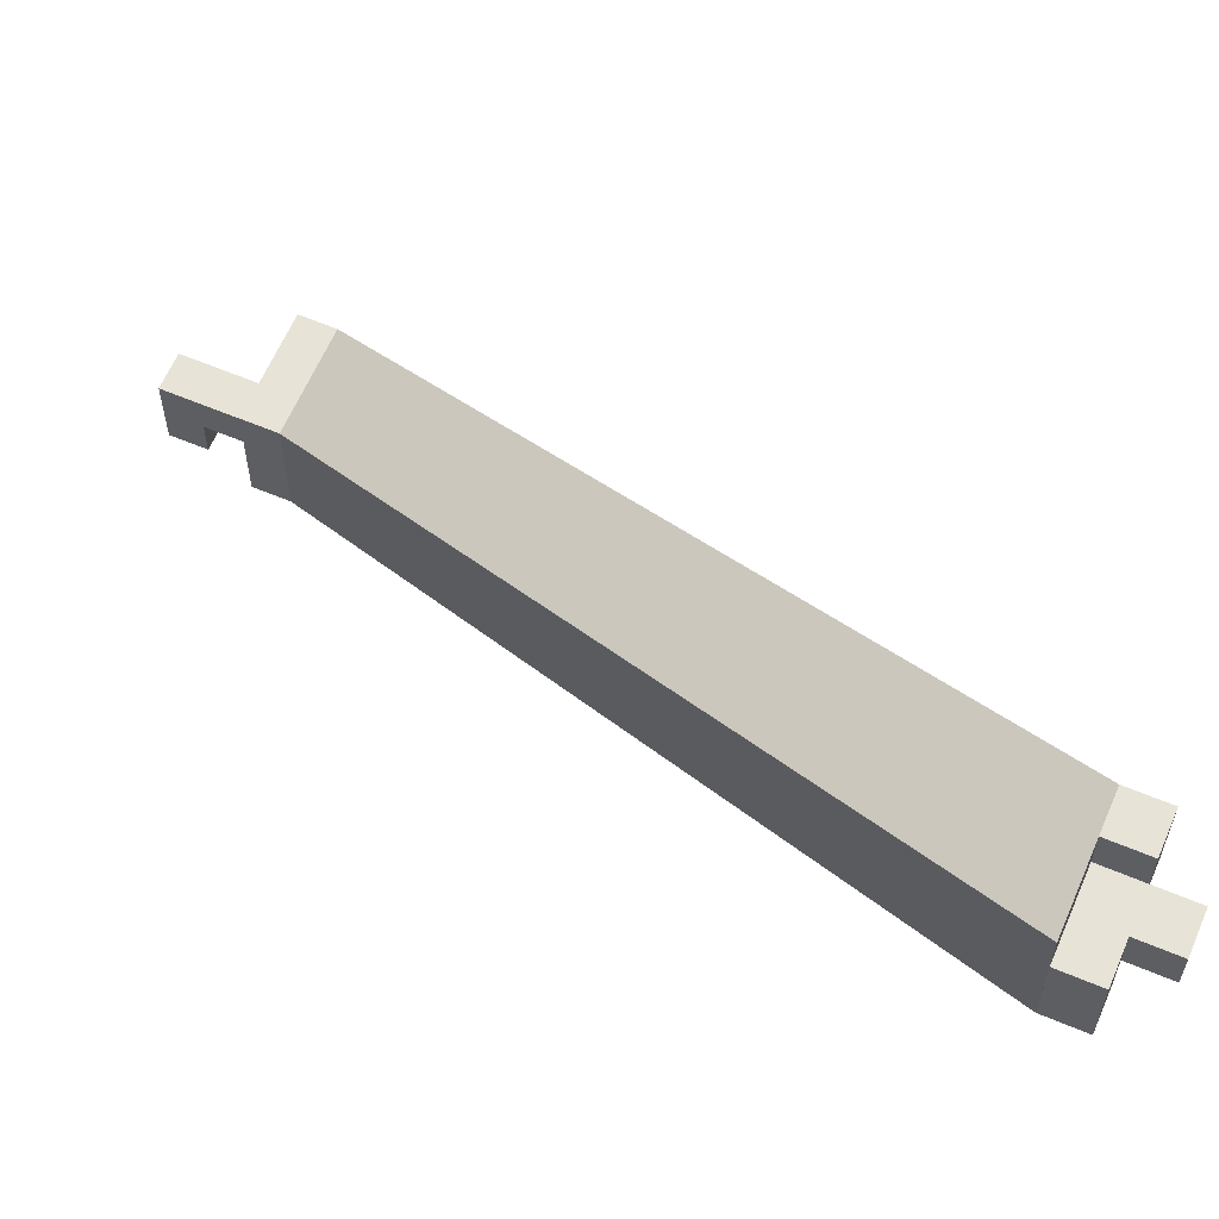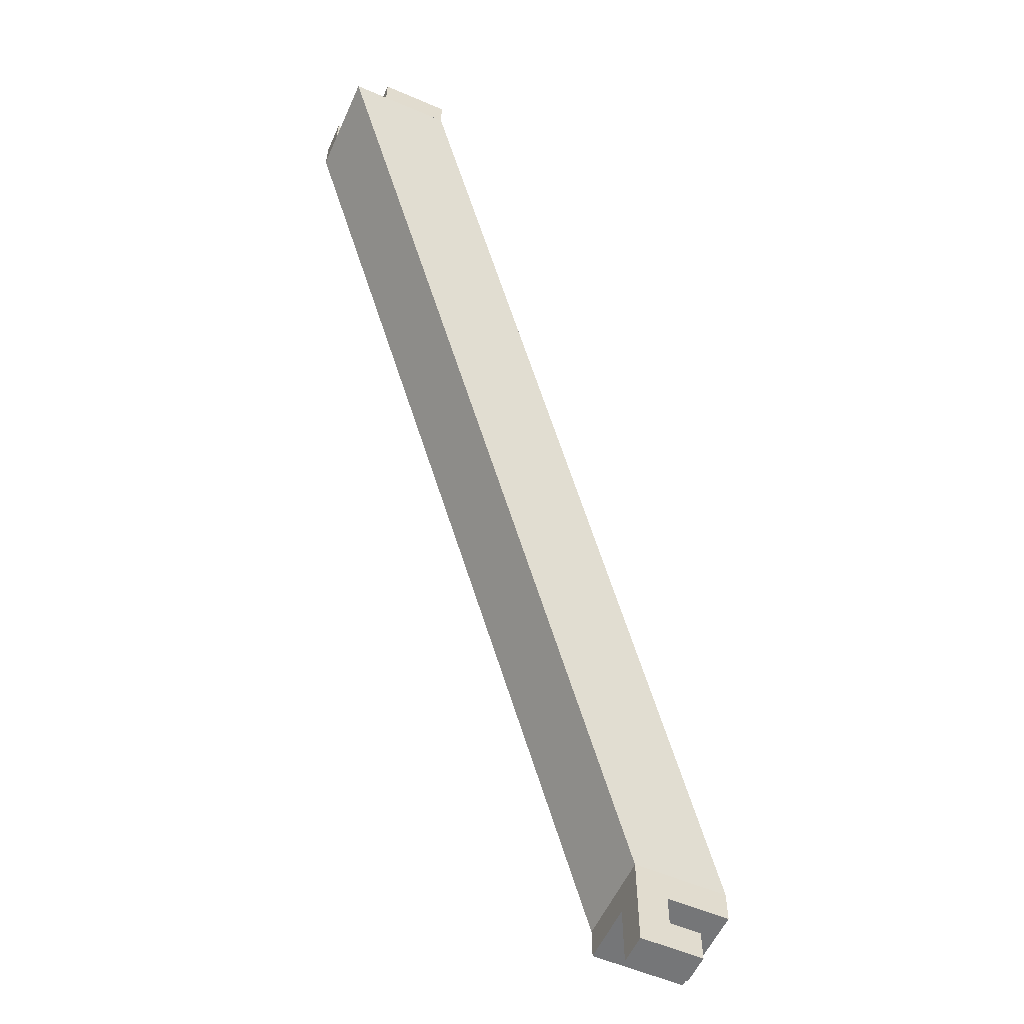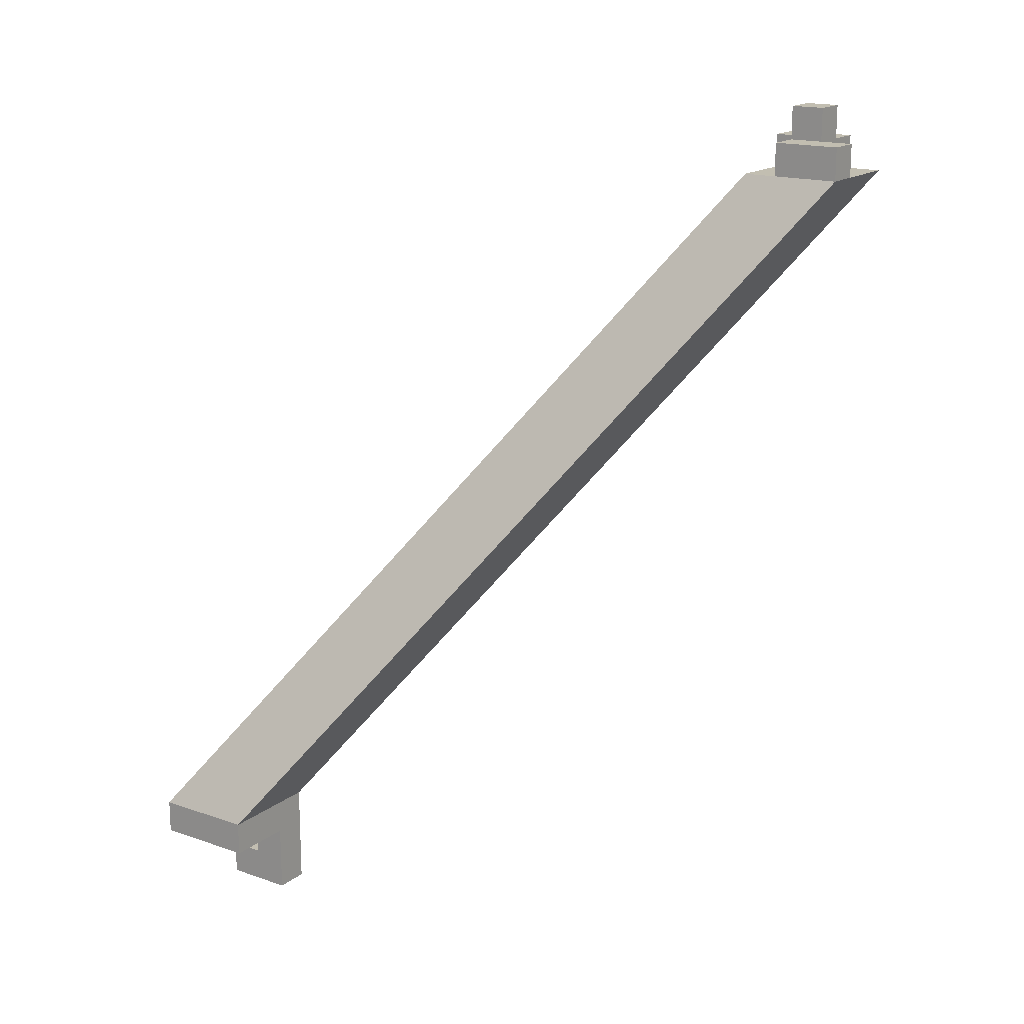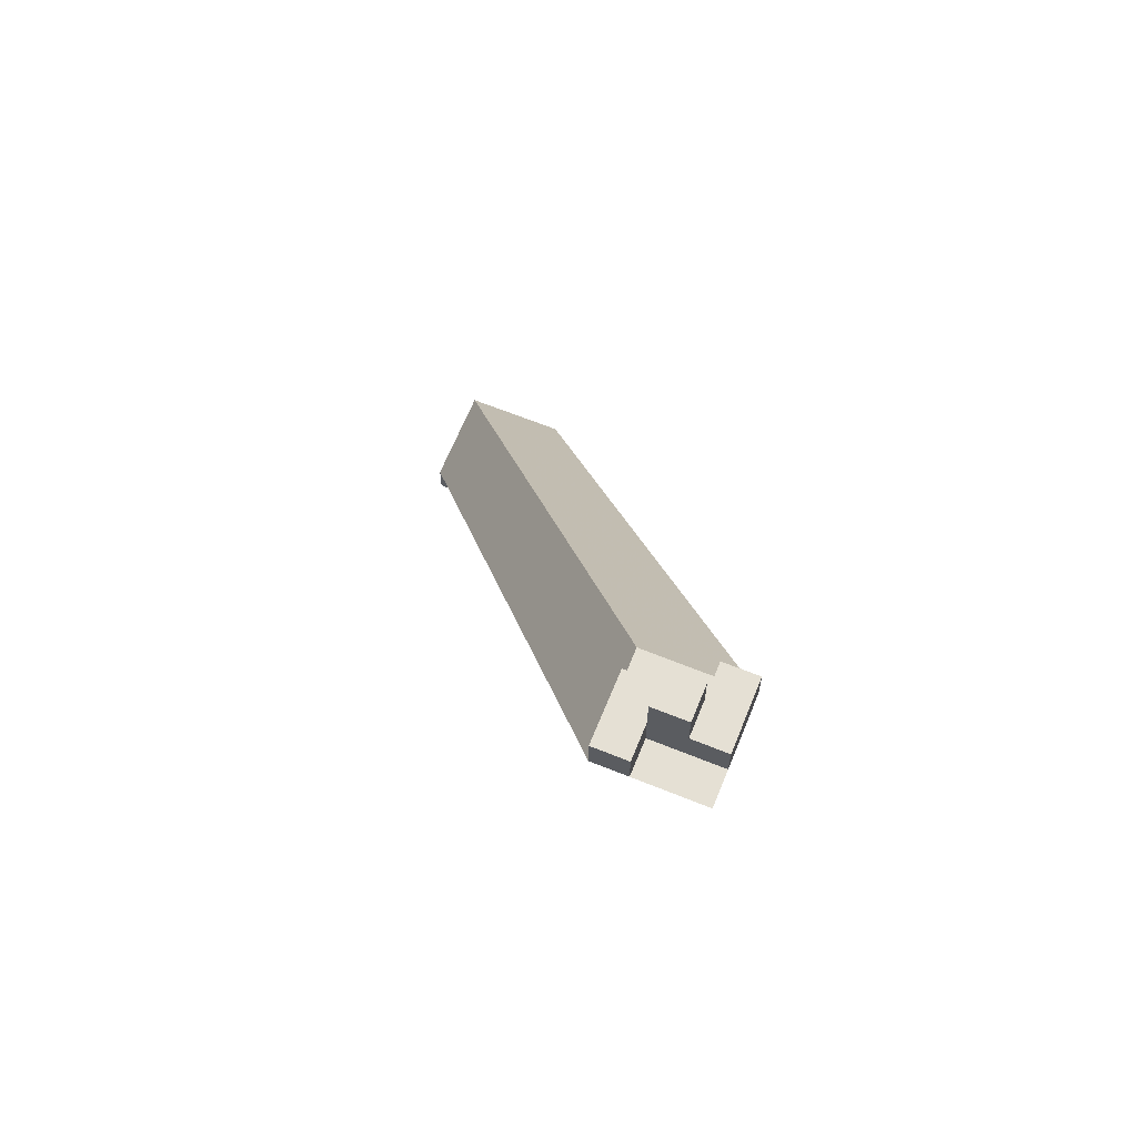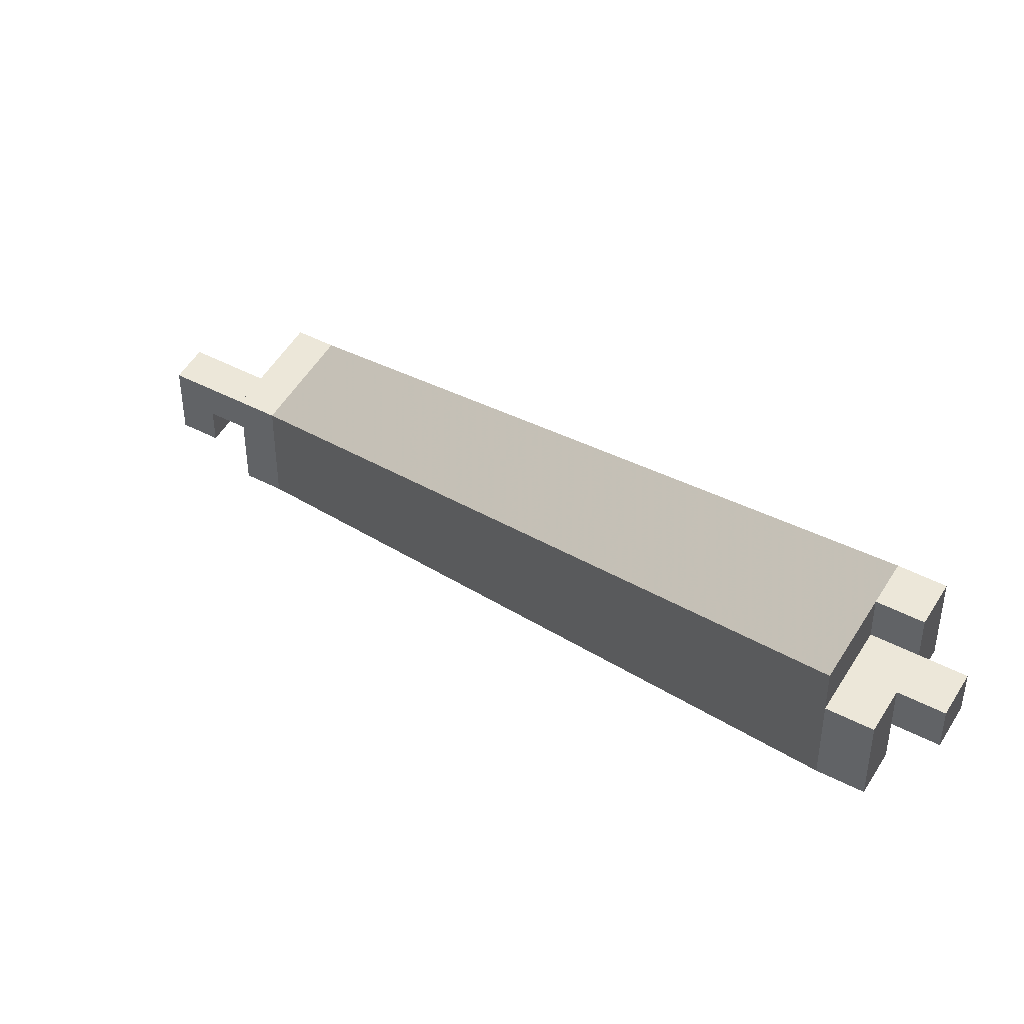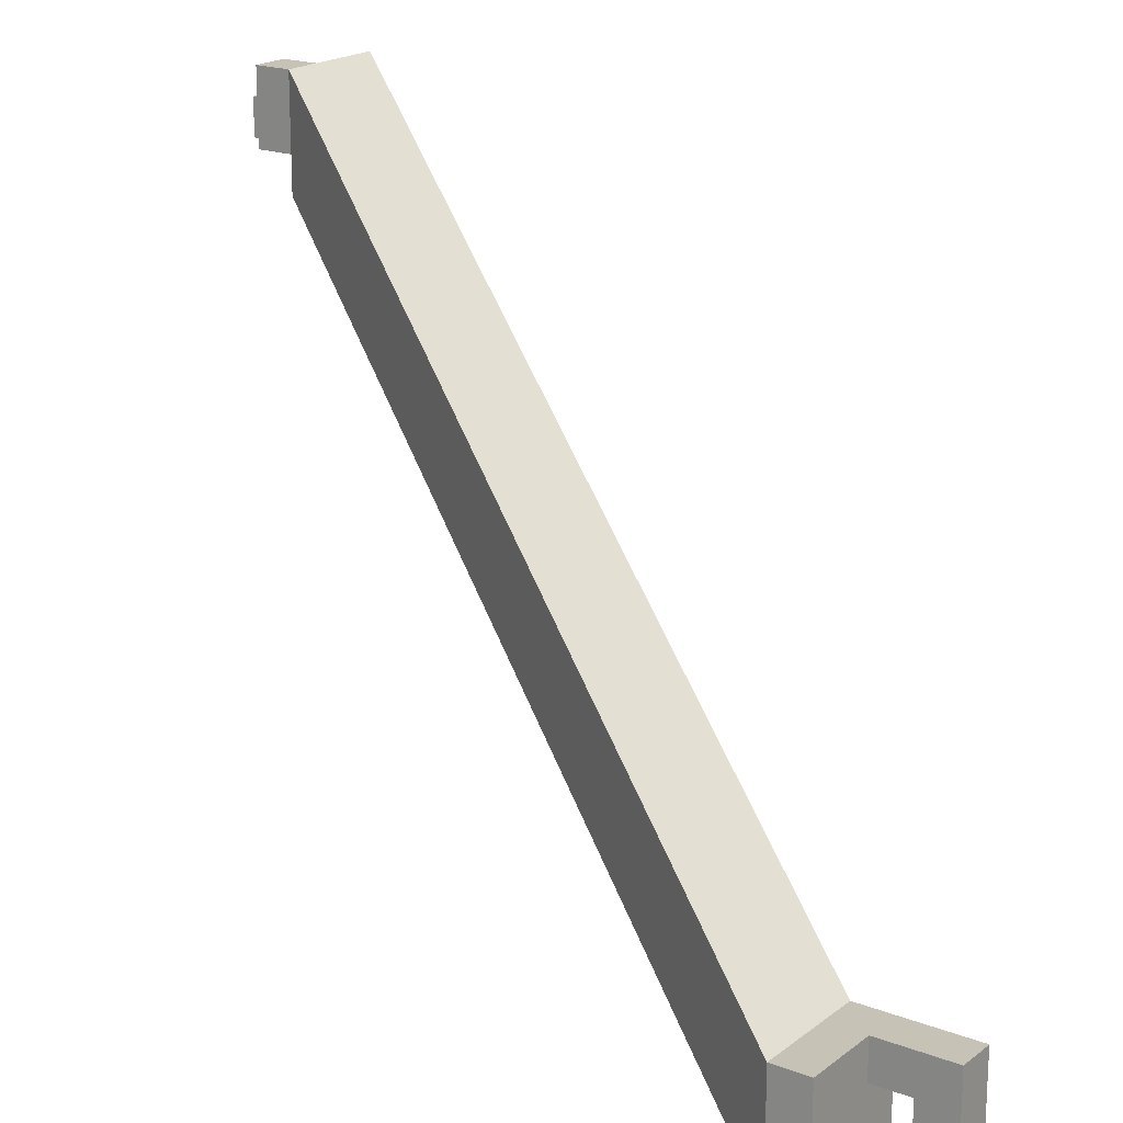
<metadata>
{"format":"obj","ext":"obj","renderer":"f3d","projection":"perspective","resolution":1024,"background":"white","views":[{"elev":61.7,"azim":113.2,"up":"+Z"},{"elev":-56.8,"azim":65.9,"up":"+Y"},{"elev":17.1,"azim":-55.4,"up":"+Y"},{"elev":65.5,"azim":22.1,"up":"+Y"},{"elev":49.6,"azim":119.6,"up":"+Z"},{"elev":19.3,"azim":-54.4,"up":"+Z"}]}
</metadata>
<code>
v -0.7992 -0.03292 -0.1921
v -0.7992 -0.03292 -0.1771
v -0.7842 -0.03292 -0.1771
v -0.7842 -0.03292 -0.1921
v -0.8547 -0.1349 -0.2649
v -0.8397 -0.1349 -0.2649
v -0.8397 -0.1349 -0.2499
v -0.8547 -0.1349 -0.2499
v -0.7992 -0.03292 -0.1871
v -0.7992 -0.03292 -0.1821
v -0.7992 -0.02792 -0.1871
v -0.7992 -0.02792 -0.1821
v -0.7942 -0.03292 -0.1871
v -0.7942 -0.03292 -0.1821
v -0.7942 -0.02792 -0.1871
v -0.7942 -0.02792 -0.1821
v -0.7992 -0.03292 -0.1821
v -0.7992 -0.03292 -0.1771
v -0.7992 -0.02792 -0.1821
v -0.7992 -0.02792 -0.1771
v -0.7942 -0.03292 -0.1821
v -0.7942 -0.03292 -0.1771
v -0.7942 -0.02792 -0.1821
v -0.7942 -0.02792 -0.1771
v -0.7942 -0.03292 -0.1871
v -0.7942 -0.03292 -0.1821
v -0.7942 -0.02792 -0.1871
v -0.7942 -0.02792 -0.1821
v -0.7892 -0.03292 -0.1871
v -0.7892 -0.03292 -0.1821
v -0.7892 -0.02792 -0.1871
v -0.7892 -0.02792 -0.1821
v -0.7942 -0.02792 -0.1871
v -0.7942 -0.02792 -0.1821
v -0.7942 -0.02292 -0.1871
v -0.7942 -0.02292 -0.1821
v -0.7892 -0.02792 -0.1871
v -0.7892 -0.02792 -0.1821
v -0.7892 -0.02292 -0.1871
v -0.7892 -0.02292 -0.1821
v -0.7892 -0.03292 -0.1921
v -0.7892 -0.03292 -0.1871
v -0.7892 -0.02792 -0.1921
v -0.7892 -0.02792 -0.1871
v -0.7842 -0.03292 -0.1921
v -0.7842 -0.03292 -0.1871
v -0.7842 -0.02792 -0.1921
v -0.7842 -0.02792 -0.1871
v -0.7892 -0.03292 -0.1871
v -0.7892 -0.03292 -0.1821
v -0.7892 -0.02792 -0.1871
v -0.7892 -0.02792 -0.1821
v -0.7842 -0.03292 -0.1871
v -0.7842 -0.03292 -0.1821
v -0.7842 -0.02792 -0.1871
v -0.7842 -0.02792 -0.1821
v -0.8547 -0.1399 -0.2649
v -0.8547 -0.1399 -0.2599
v -0.8547 -0.1349 -0.2649
v -0.8547 -0.1349 -0.2599
v -0.8497 -0.1399 -0.2649
v -0.8497 -0.1399 -0.2599
v -0.8497 -0.1349 -0.2649
v -0.8497 -0.1349 -0.2599
v -0.8547 -0.1399 -0.2599
v -0.8547 -0.1399 -0.2549
v -0.8547 -0.1349 -0.2599
v -0.8547 -0.1349 -0.2549
v -0.8497 -0.1399 -0.2599
v -0.8497 -0.1399 -0.2549
v -0.8497 -0.1349 -0.2599
v -0.8497 -0.1349 -0.2549
v -0.8547 -0.1399 -0.2549
v -0.8547 -0.1399 -0.2499
v -0.8547 -0.1349 -0.2549
v -0.8547 -0.1349 -0.2499
v -0.8497 -0.1399 -0.2549
v -0.8497 -0.1399 -0.2499
v -0.8497 -0.1349 -0.2549
v -0.8497 -0.1349 -0.2499
v -0.8497 -0.1399 -0.2649
v -0.8497 -0.1399 -0.2599
v -0.8497 -0.1349 -0.2649
v -0.8497 -0.1349 -0.2599
v -0.8447 -0.1399 -0.2649
v -0.8447 -0.1399 -0.2599
v -0.8447 -0.1349 -0.2649
v -0.8447 -0.1349 -0.2599
v -0.8497 -0.1399 -0.2599
v -0.8497 -0.1399 -0.2549
v -0.8497 -0.1349 -0.2599
v -0.8497 -0.1349 -0.2549
v -0.8447 -0.1399 -0.2599
v -0.8447 -0.1399 -0.2549
v -0.8447 -0.1349 -0.2599
v -0.8447 -0.1349 -0.2549
v -0.8497 -0.1399 -0.2549
v -0.8497 -0.1399 -0.2499
v -0.8497 -0.1349 -0.2549
v -0.8497 -0.1349 -0.2499
v -0.8447 -0.1399 -0.2549
v -0.8447 -0.1399 -0.2499
v -0.8447 -0.1349 -0.2549
v -0.8447 -0.1349 -0.2499
v -0.8447 -0.1499 -0.2599
v -0.8447 -0.1499 -0.2549
v -0.8447 -0.1449 -0.2599
v -0.8447 -0.1449 -0.2549
v -0.8397 -0.1499 -0.2599
v -0.8397 -0.1499 -0.2549
v -0.8397 -0.1449 -0.2599
v -0.8397 -0.1449 -0.2549
v -0.8447 -0.1499 -0.2549
v -0.8447 -0.1499 -0.2499
v -0.8447 -0.1449 -0.2549
v -0.8447 -0.1449 -0.2499
v -0.8397 -0.1499 -0.2549
v -0.8397 -0.1499 -0.2499
v -0.8397 -0.1449 -0.2549
v -0.8397 -0.1449 -0.2499
v -0.8447 -0.1449 -0.2549
v -0.8447 -0.1449 -0.2499
v -0.8447 -0.1399 -0.2549
v -0.8447 -0.1399 -0.2499
v -0.8397 -0.1449 -0.2549
v -0.8397 -0.1449 -0.2499
v -0.8397 -0.1399 -0.2549
v -0.8397 -0.1399 -0.2499
v -0.8447 -0.1399 -0.2649
v -0.8447 -0.1399 -0.2599
v -0.8447 -0.1349 -0.2649
v -0.8447 -0.1349 -0.2599
v -0.8397 -0.1399 -0.2649
v -0.8397 -0.1399 -0.2599
v -0.8397 -0.1349 -0.2649
v -0.8397 -0.1349 -0.2599
v -0.8447 -0.1399 -0.2599
v -0.8447 -0.1399 -0.2549
v -0.8447 -0.1349 -0.2599
v -0.8447 -0.1349 -0.2549
v -0.8397 -0.1399 -0.2599
v -0.8397 -0.1399 -0.2549
v -0.8397 -0.1349 -0.2599
v -0.8397 -0.1349 -0.2549
v -0.8447 -0.1399 -0.2549
v -0.8447 -0.1399 -0.2499
v -0.8447 -0.1349 -0.2549
v -0.8447 -0.1349 -0.2499
v -0.8397 -0.1399 -0.2549
v -0.8397 -0.1399 -0.2499
v -0.8397 -0.1349 -0.2549
v -0.8397 -0.1349 -0.2499
f 1 2 3
f 3 4 1
f 5 6 7
f 7 8 5
f 2 1 5
f 5 8 2
f 3 2 8
f 8 7 3
f 4 3 7
f 7 6 4
f 1 4 6
f 6 5 1
f 9 15 13
f 9 11 15
f 9 12 11
f 9 10 12
f 11 16 15
f 11 12 16
f 13 15 16
f 13 16 14
f 9 13 14
f 9 14 10
f 10 14 16
f 10 16 12
f 17 23 21
f 17 19 23
f 17 20 19
f 17 18 20
f 19 24 23
f 19 20 24
f 21 23 24
f 21 24 22
f 17 21 22
f 17 22 18
f 18 22 24
f 18 24 20
f 25 31 29
f 25 27 31
f 25 28 27
f 25 26 28
f 27 32 31
f 27 28 32
f 29 31 32
f 29 32 30
f 25 29 30
f 25 30 26
f 26 30 32
f 26 32 28
f 33 39 37
f 33 35 39
f 33 36 35
f 33 34 36
f 35 40 39
f 35 36 40
f 37 39 40
f 37 40 38
f 33 37 38
f 33 38 34
f 34 38 40
f 34 40 36
f 41 47 45
f 41 43 47
f 41 44 43
f 41 42 44
f 43 48 47
f 43 44 48
f 45 47 48
f 45 48 46
f 41 45 46
f 41 46 42
f 42 46 48
f 42 48 44
f 49 55 53
f 49 51 55
f 49 52 51
f 49 50 52
f 51 56 55
f 51 52 56
f 53 55 56
f 53 56 54
f 49 53 54
f 49 54 50
f 50 54 56
f 50 56 52
f 57 63 61
f 57 59 63
f 57 60 59
f 57 58 60
f 59 64 63
f 59 60 64
f 61 63 64
f 61 64 62
f 57 61 62
f 57 62 58
f 58 62 64
f 58 64 60
f 65 71 69
f 65 67 71
f 65 68 67
f 65 66 68
f 67 72 71
f 67 68 72
f 69 71 72
f 69 72 70
f 65 69 70
f 65 70 66
f 66 70 72
f 66 72 68
f 73 79 77
f 73 75 79
f 73 76 75
f 73 74 76
f 75 80 79
f 75 76 80
f 77 79 80
f 77 80 78
f 73 77 78
f 73 78 74
f 74 78 80
f 74 80 76
f 81 87 85
f 81 83 87
f 81 84 83
f 81 82 84
f 83 88 87
f 83 84 88
f 85 87 88
f 85 88 86
f 81 85 86
f 81 86 82
f 82 86 88
f 82 88 84
f 89 95 93
f 89 91 95
f 89 92 91
f 89 90 92
f 91 96 95
f 91 92 96
f 93 95 96
f 93 96 94
f 89 93 94
f 89 94 90
f 90 94 96
f 90 96 92
f 97 103 101
f 97 99 103
f 97 100 99
f 97 98 100
f 99 104 103
f 99 100 104
f 101 103 104
f 101 104 102
f 97 101 102
f 97 102 98
f 98 102 104
f 98 104 100
f 105 111 109
f 105 107 111
f 105 108 107
f 105 106 108
f 107 112 111
f 107 108 112
f 109 111 112
f 109 112 110
f 105 109 110
f 105 110 106
f 106 110 112
f 106 112 108
f 113 119 117
f 113 115 119
f 113 116 115
f 113 114 116
f 115 120 119
f 115 116 120
f 117 119 120
f 117 120 118
f 113 117 118
f 113 118 114
f 114 118 120
f 114 120 116
f 121 127 125
f 121 123 127
f 121 124 123
f 121 122 124
f 123 128 127
f 123 124 128
f 125 127 128
f 125 128 126
f 121 125 126
f 121 126 122
f 122 126 128
f 122 128 124
f 129 135 133
f 129 131 135
f 129 132 131
f 129 130 132
f 131 136 135
f 131 132 136
f 133 135 136
f 133 136 134
f 129 133 134
f 129 134 130
f 130 134 136
f 130 136 132
f 137 143 141
f 137 139 143
f 137 140 139
f 137 138 140
f 139 144 143
f 139 140 144
f 141 143 144
f 141 144 142
f 137 141 142
f 137 142 138
f 138 142 144
f 138 144 140
f 145 151 149
f 145 147 151
f 145 148 147
f 145 146 148
f 147 152 151
f 147 148 152
f 149 151 152
f 149 152 150
f 145 149 150
f 145 150 146
f 146 150 152
f 146 152 148

</code>
